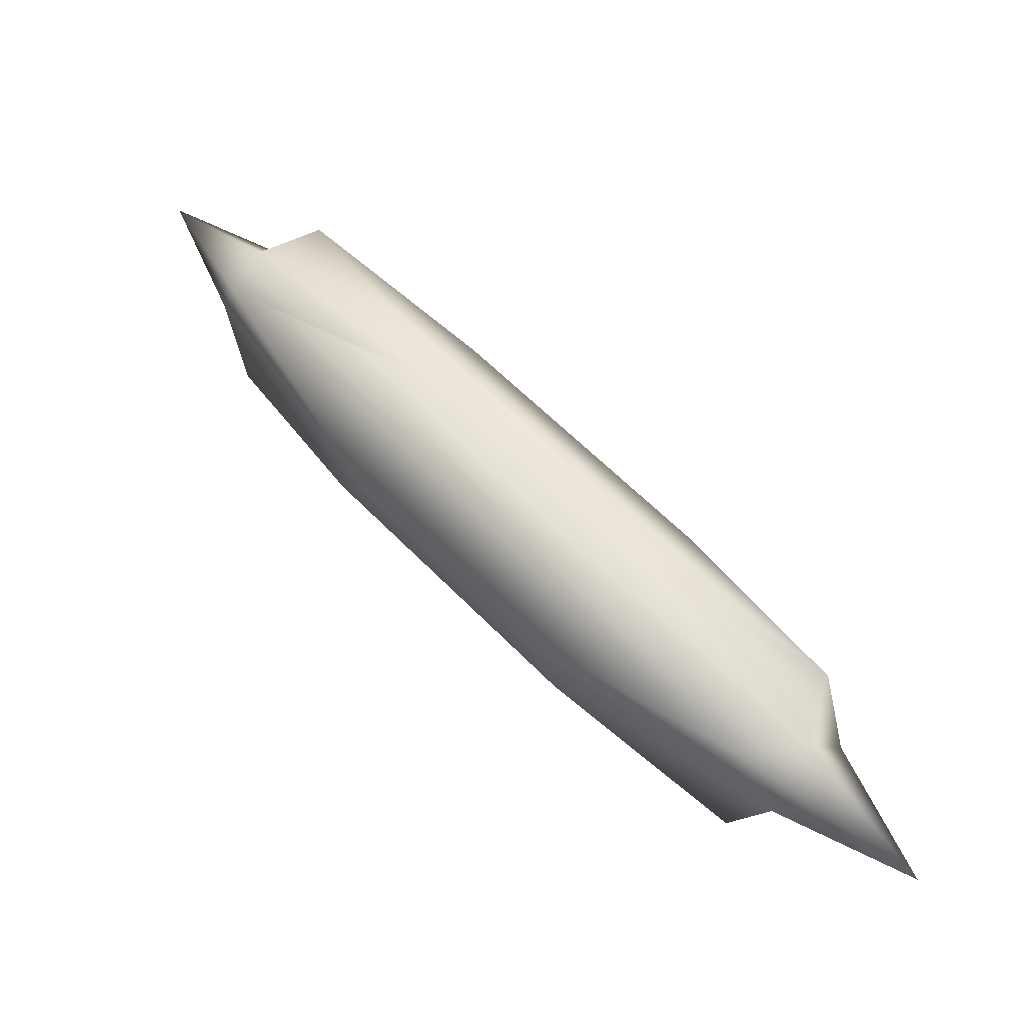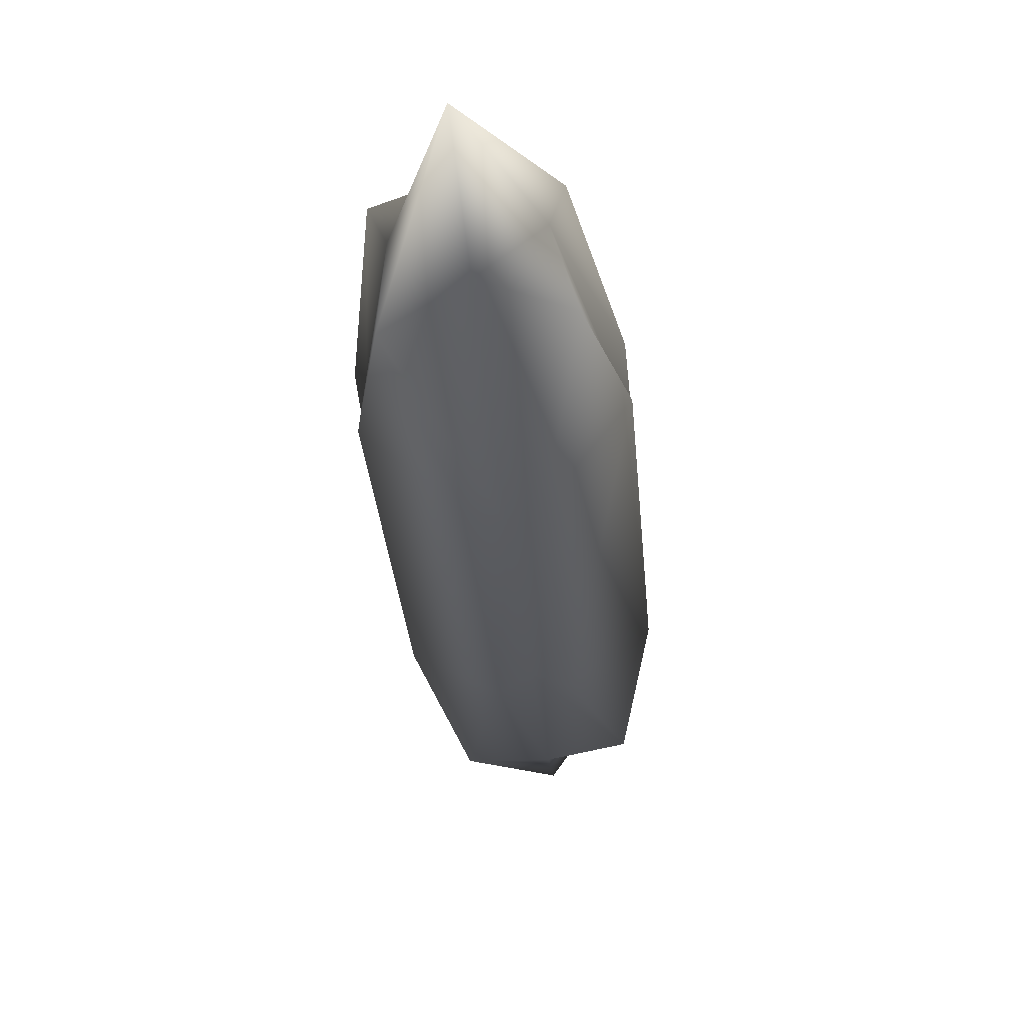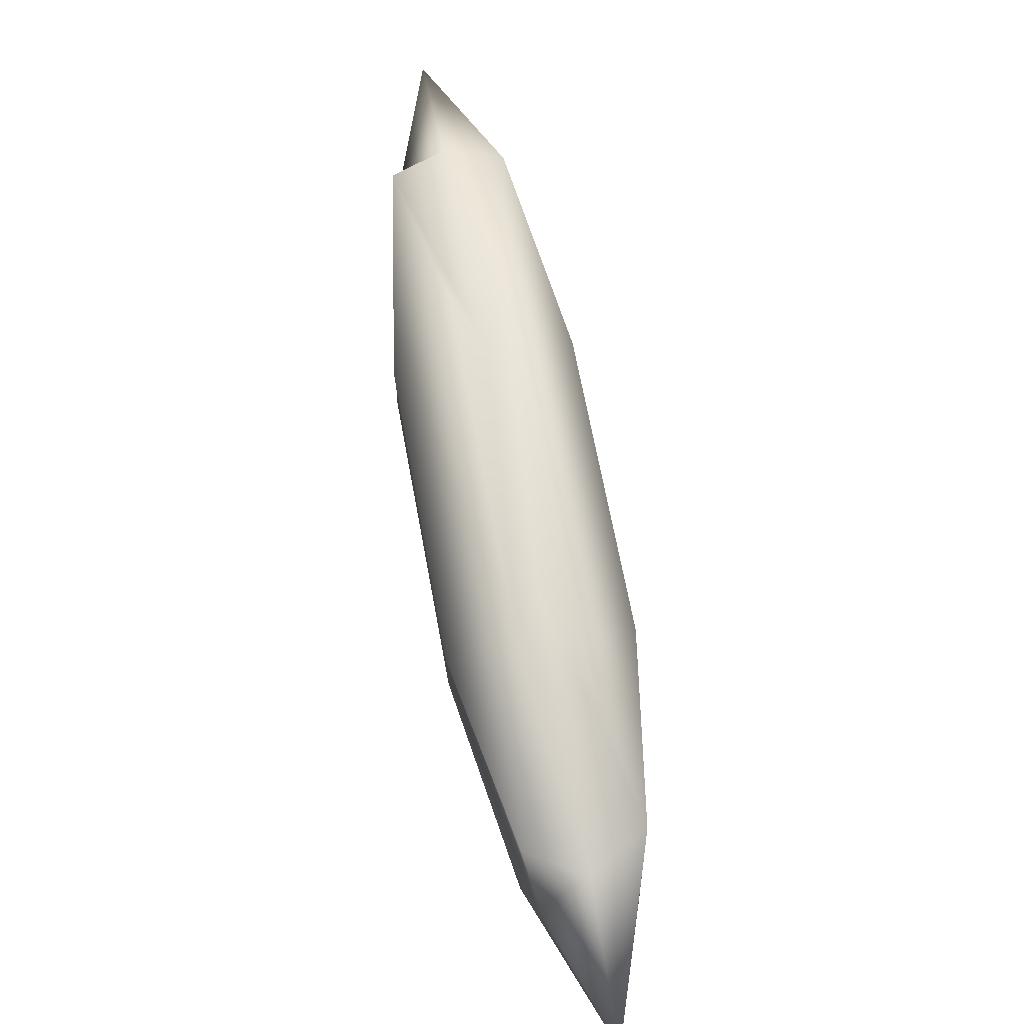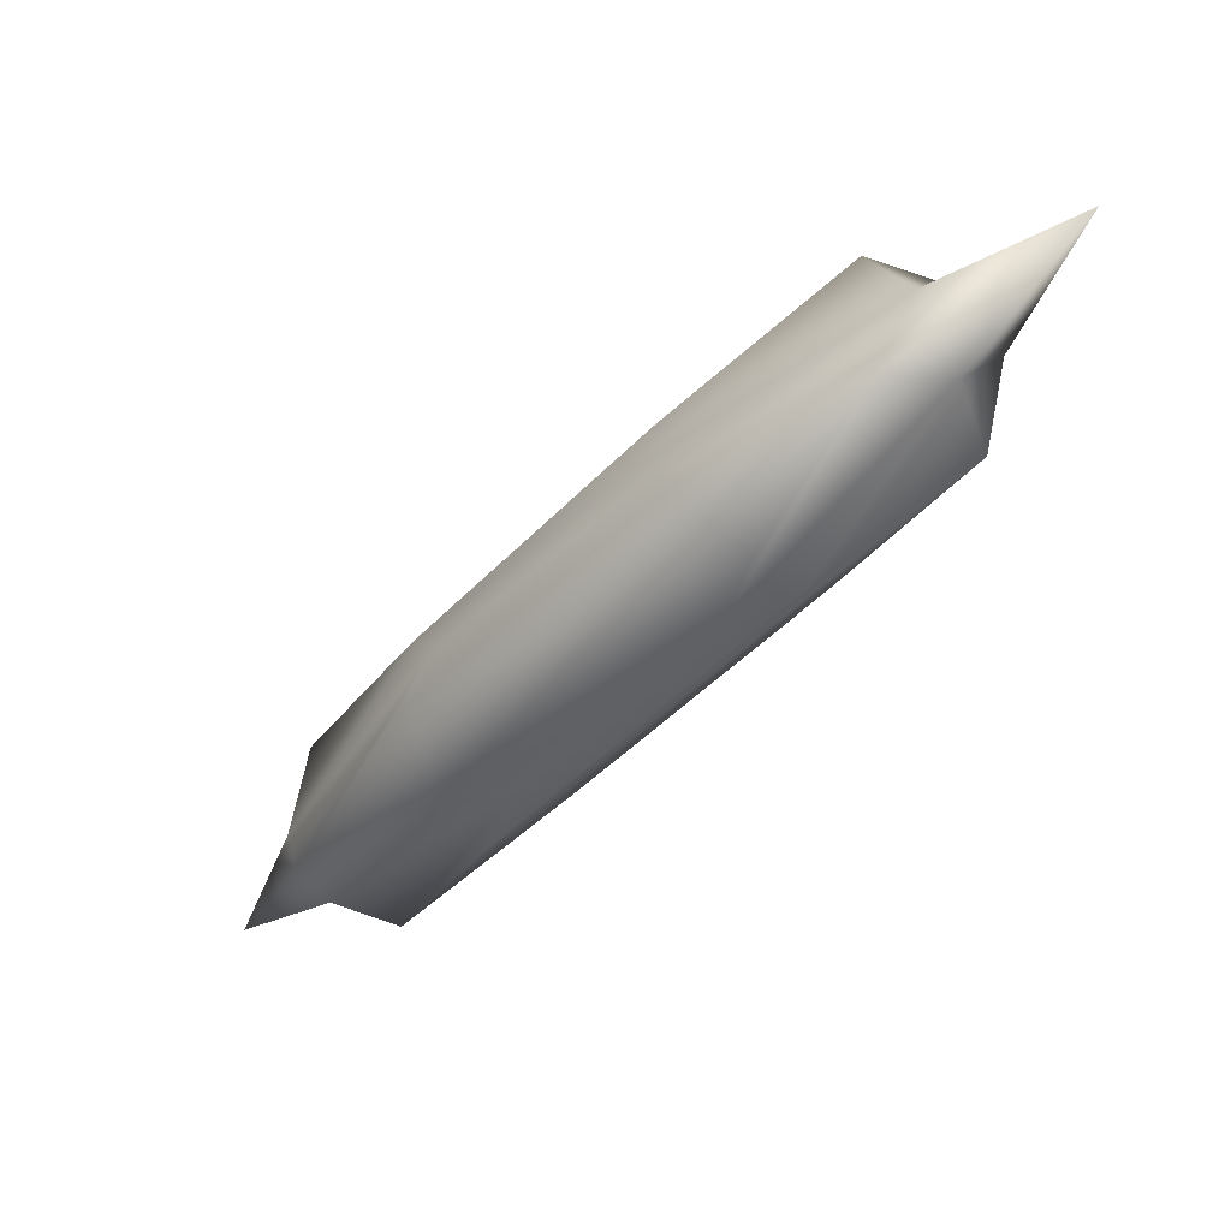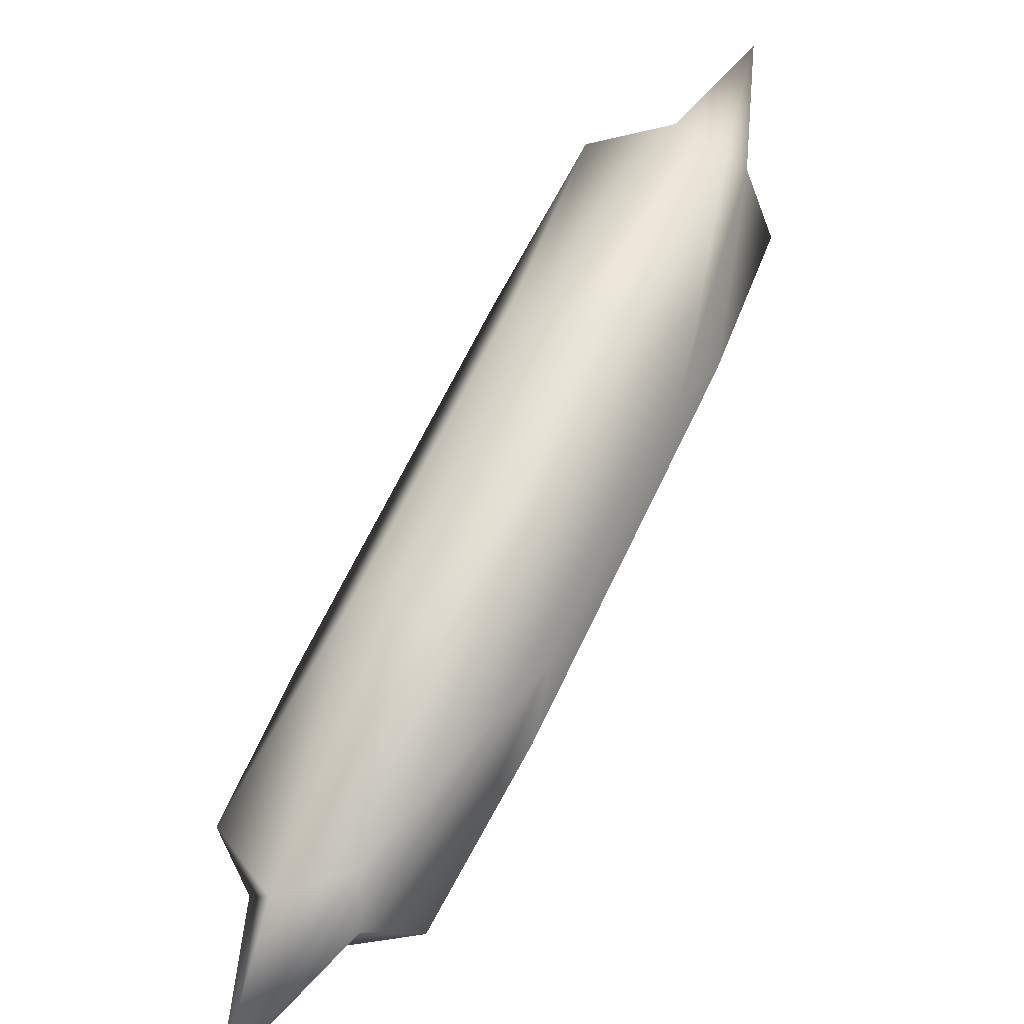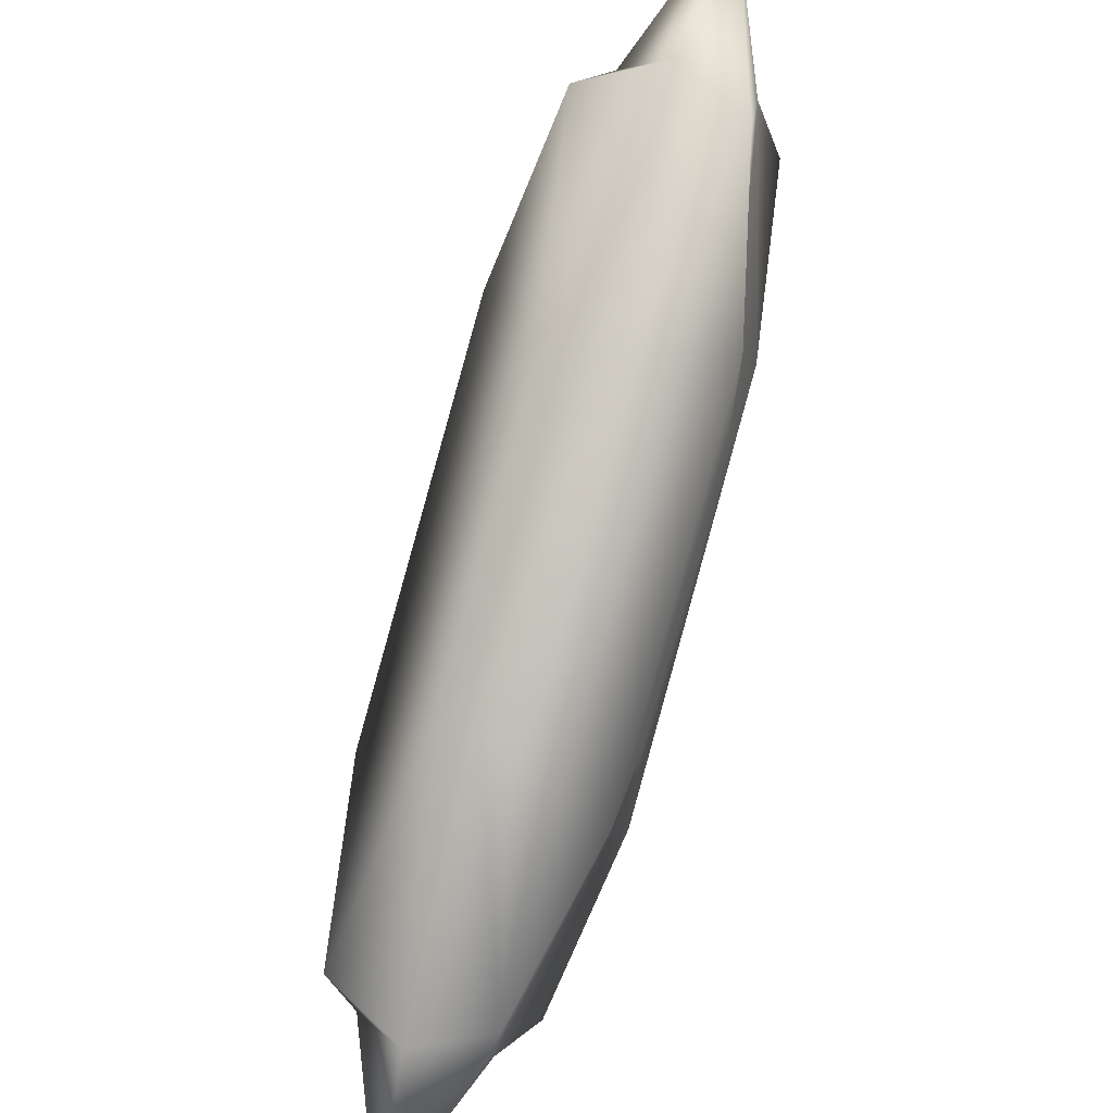
<metadata>
{"format":"obj","ext":"obj","renderer":"f3d","projection":"perspective","resolution":1024,"background":"white","views":[{"elev":57.7,"azim":2.0,"up":"+Z"},{"elev":-76.3,"azim":96.6,"up":"+Y"},{"elev":67.2,"azim":-145.5,"up":"+Z"},{"elev":-46.8,"azim":-175.7,"up":"+Z"},{"elev":13.8,"azim":127.0,"up":"+Y"},{"elev":41.9,"azim":112.1,"up":"+Y"}]}
</metadata>
<code>
v  -31.34 14.14 24.69
v  -31.23 14.08 24.46
v  -30.85 13.89 24.46
v  -31.15 14.2 24.64
v  -31.03 14.28 24.46
v  -31.09 14.39 24.69
v  -31.34 14.14 24.24
v  -31.15 14.2 24.28
v  -31.09 14.39 24.24
v  -32.87 15.67 24.69
v  -32.81 15.86 24.64
v  -33.12 16.17 24.46
v  -32.93 15.77 24.46
v  -32.62 15.92 24.69
v  -32.73 15.98 24.46
v  -32.81 15.86 24.28
v  -32.87 15.67 24.24
v  -32.62 15.92 24.24
v  -31.63 14.57 24.79
v  -31.71 14.76 24.79
v  -32.25 15.3 24.79
v  -32.44 15.38 24.79
v  -31.52 14.68 24.79
v  -32.33 15.49 24.79
v  -31.45 14.89 24.56
v  -31.51 14.95 24.46
v  -32.06 15.5 24.46
v  -32.12 15.56 24.56
v  -31.45 14.89 24.37
v  -32.12 15.56 24.37
v  -31.52 14.68 24.13
v  -31.71 14.76 24.13
v  -32.25 15.3 24.13
v  -32.33 15.49 24.13
v  -31.63 14.57 24.13
v  -32.44 15.38 24.13
v  -31.84 14.5 24.37
v  -31.9 14.56 24.46
v  -32.45 15.11 24.46
v  -32.51 15.17 24.37
v  -31.84 14.5 24.56
v  -32.51 15.17 24.56
o Speedometer
g Speedometer
f 1 2 3 4
f 4 3 5 6
f 2 7 8 3
f 3 8 9 5
f 10 11 12 13
f 11 14 15 12
f 13 12 16 17
f 12 15 18 16
f 19 20 21 22
f 20 23 24 21
f 25 26 27 28
f 26 29 30 27
f 31 32 33 34
f 32 35 36 33
f 37 38 39 40
f 38 41 42 39
f 19 41 1
f 6 25 23
f 37 35 7
f 9 31 29
f 22 10 42
f 28 14 24
f 40 17 36
f 34 18 30
f 1 41 38 2
f 4 20 19 1
f 5 26 25 6
f 6 23 20 4
f 2 38 37 7
f 7 35 32 8
f 8 32 31 9
f 9 29 26 5
f 10 22 21 11
f 13 39 42 10
f 11 21 24 14
f 14 28 27 15
f 16 33 36 17
f 17 40 39 13
f 15 27 30 18
f 18 34 33 16
f 22 42 41 19
f 23 25 28 24
f 29 31 34 30
f 35 37 40 36

</code>
